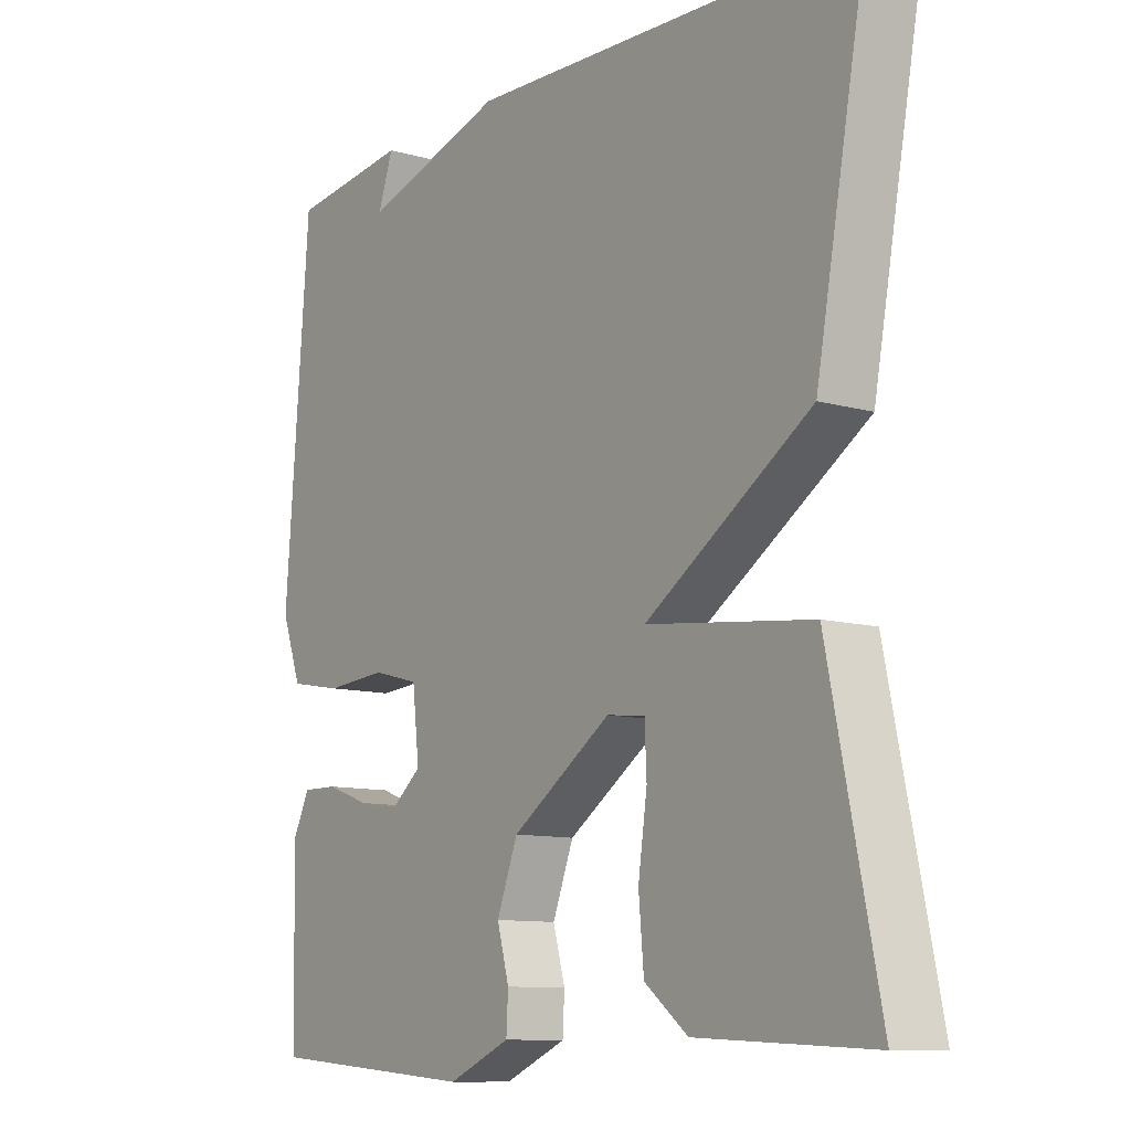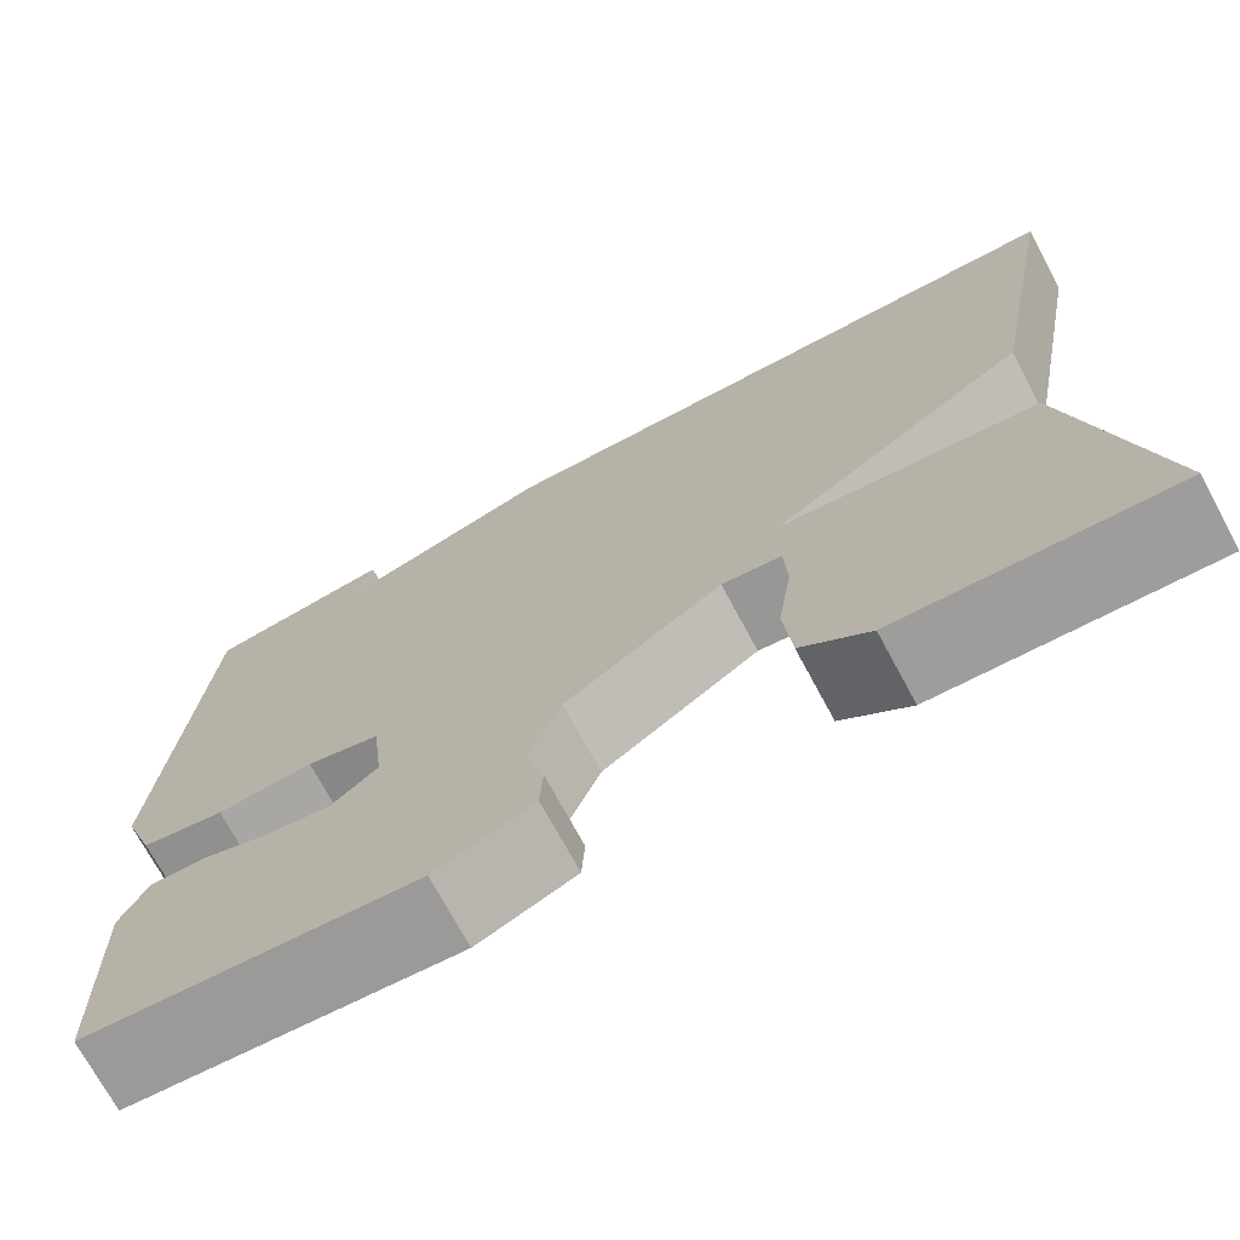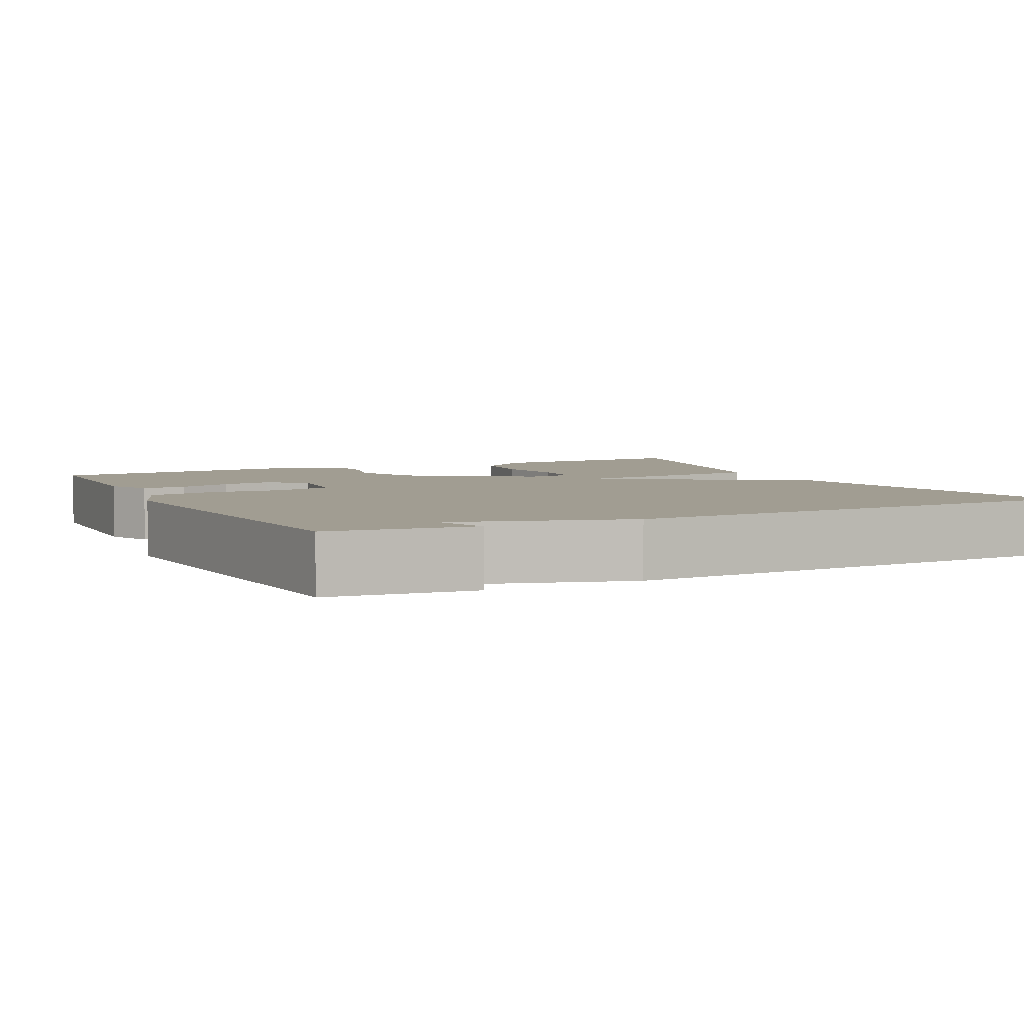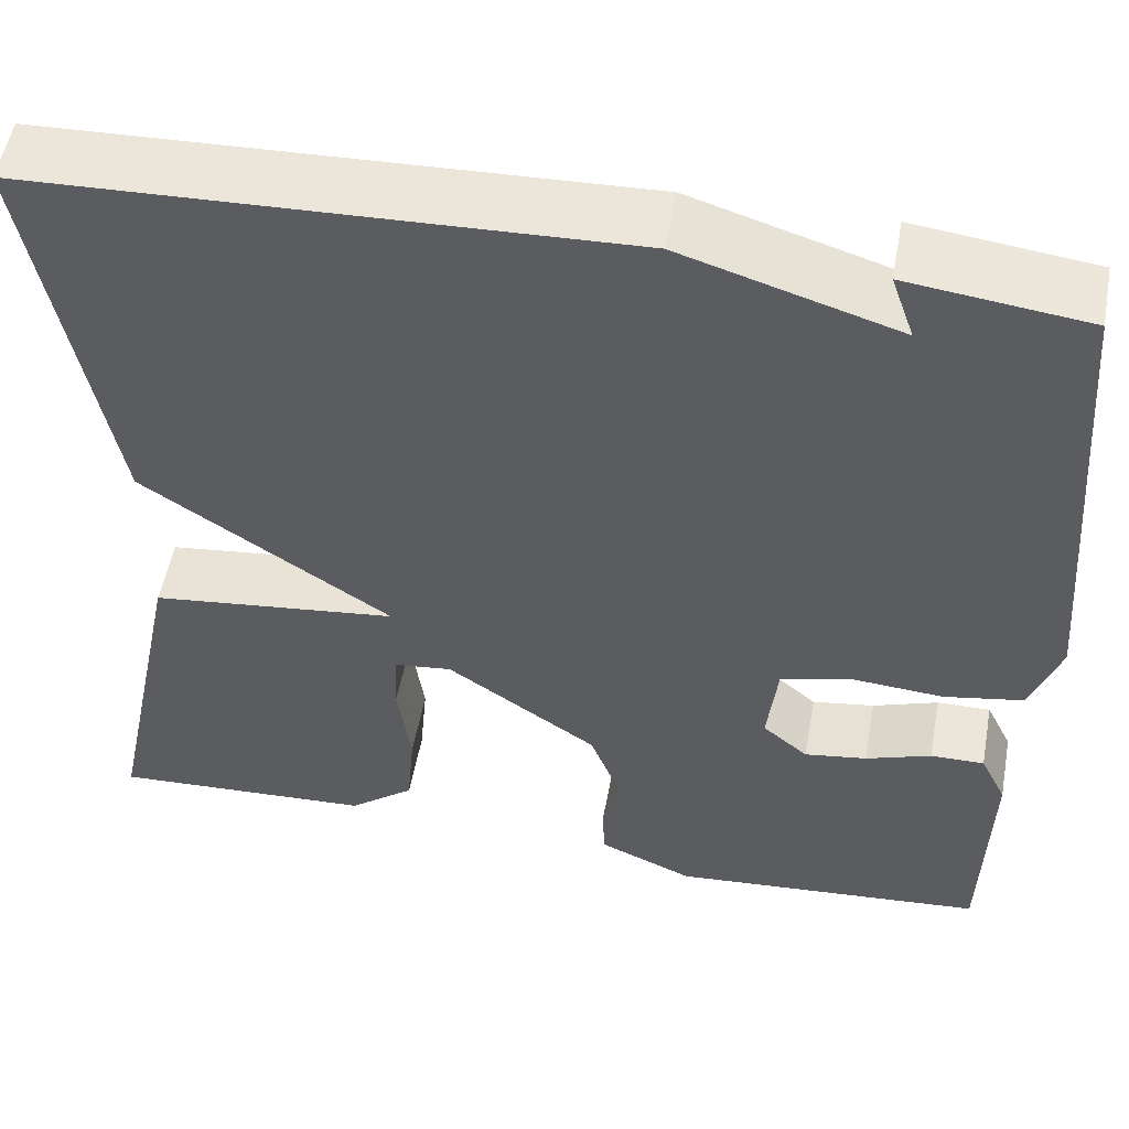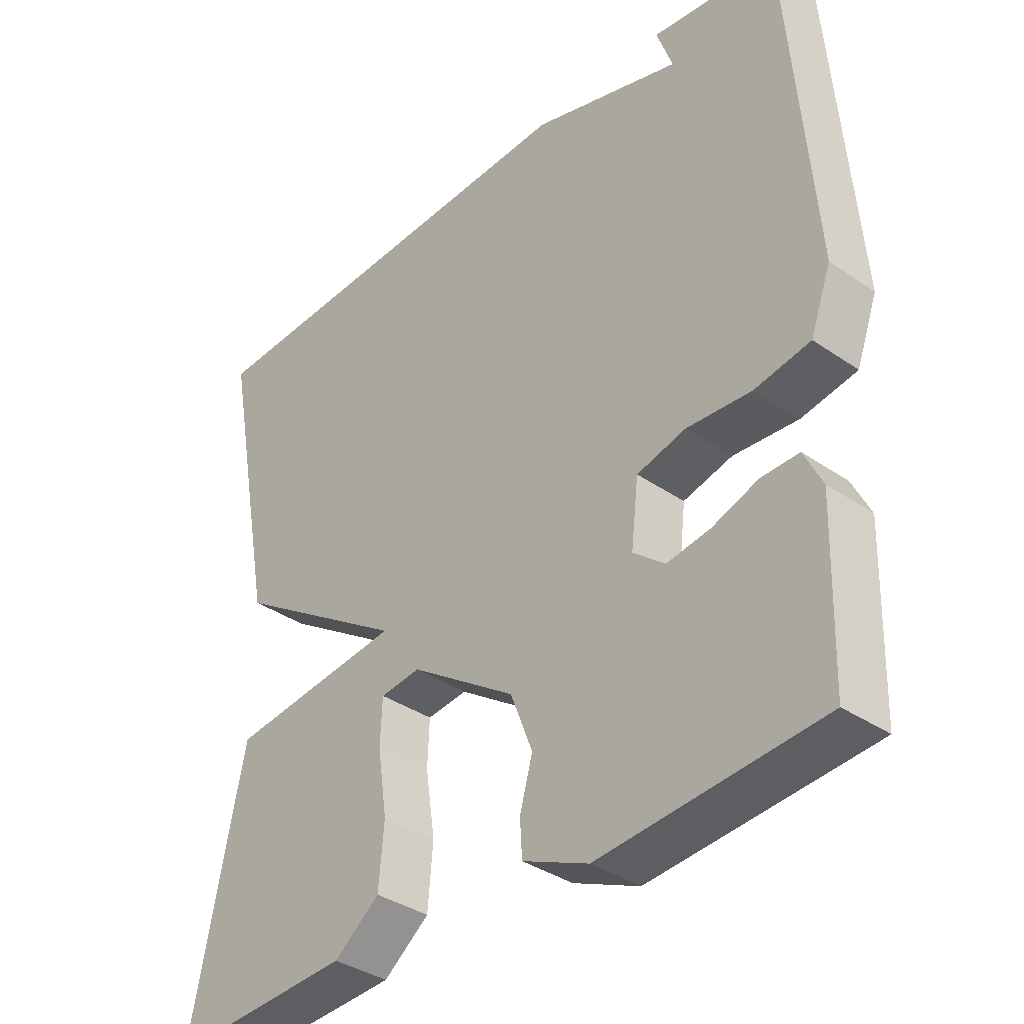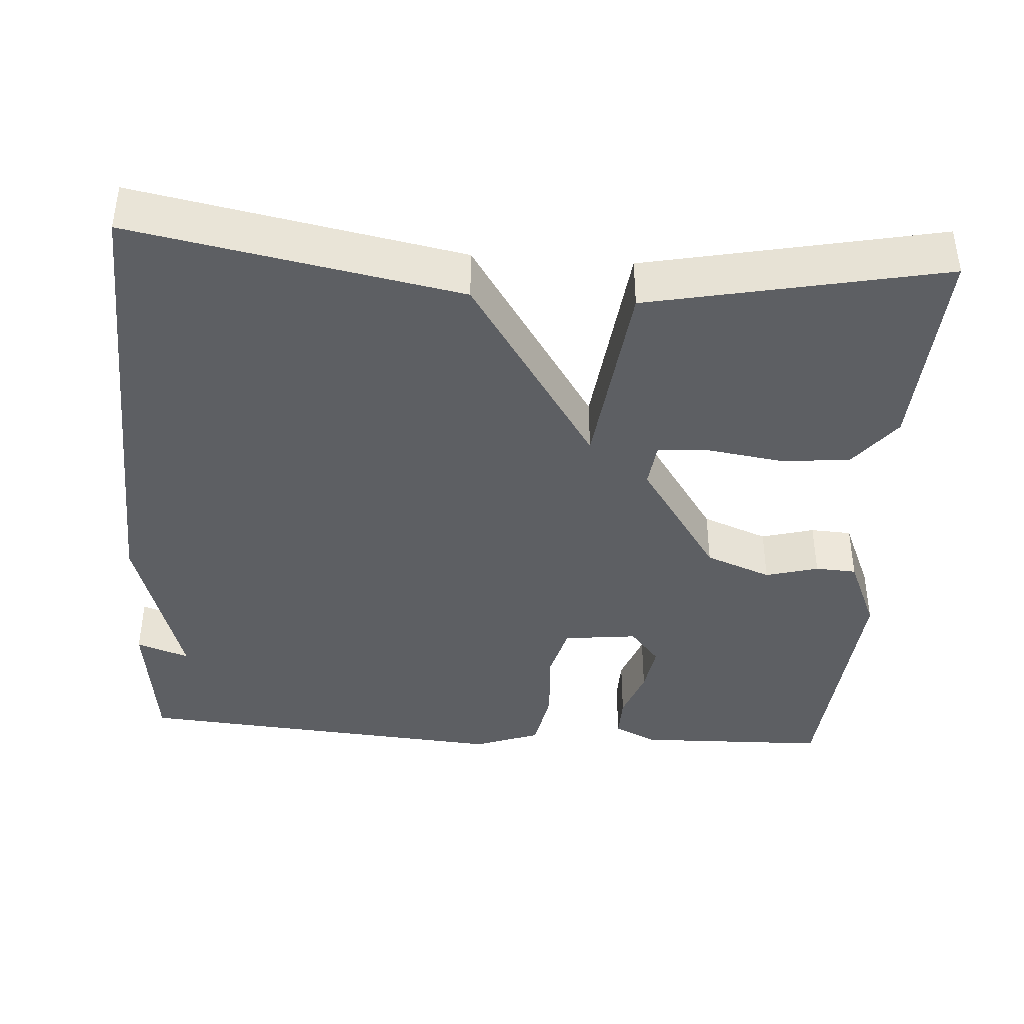
<metadata>
{"format":"obj","ext":"obj","renderer":"f3d","projection":"perspective","resolution":1024,"background":"white","views":[{"elev":-10.5,"azim":54.5,"up":"+Z"},{"elev":-72.2,"azim":28.3,"up":"+Z"},{"elev":4.8,"azim":-26.4,"up":"+Y"},{"elev":52.9,"azim":-169.6,"up":"+Z"},{"elev":-36.3,"azim":-132.0,"up":"+Z"},{"elev":-40.3,"azim":86.0,"up":"+Y"}]}
</metadata>
<code>
v 0.5 0.07 -0.5
v 0.226 0.07 -0.486
v 0.158 0.07 -0.433
v 0.15 0.07 -0.343
v 0.164 0.07 -0.247
v 0.161 0.07 -0.18
v 0.101 0.07 -0.173
v -0.056 0.07 -0.279
v -0.089 0.07 -0.364
v -0.07 0.07 -0.432
v -0.073 0.07 -0.485
v -0.171 0.07 -0.527
v -0.5 0.07 -0.5
v -0.507 0.07 -0.253
v -0.48 0.07 -0.198
v -0.424 0.07 -0.199
v -0.356 0.07 -0.223
v -0.291 0.07 -0.233
v -0.244 0.07 -0.194
v -0.255 0.07 -0.099
v -0.328 0.07 -0.08
v -0.424 0.07 -0.087
v -0.507 0.07 -0.072
v -0.538 0.07 0.013
v -0.5 0.07 0.5
v -0.314 0.07 0.523
v -0.338 0.07 0.455
v -0.114 0.07 0.523
v 0.5 0.07 0.5
v 0.421 0.07 0.079
v 0.162 0.07 -0.091
v 0.421 0.07 -0.121
v 0.5 0 -0.5
v 0.226 0 -0.486
v 0.158 0 -0.433
v 0.15 0 -0.343
v 0.164 0 -0.247
v 0.161 0 -0.18
v 0.101 0 -0.173
v -0.056 0 -0.279
v -0.089 0 -0.364
v -0.07 0 -0.432
v -0.073 0 -0.485
v -0.171 0 -0.527
v -0.5 0 -0.5
v -0.507 0 -0.253
v -0.48 0 -0.198
v -0.424 0 -0.199
v -0.356 0 -0.223
v -0.291 0 -0.233
v -0.244 0 -0.194
v -0.255 0 -0.099
v -0.328 0 -0.08
v -0.424 0 -0.087
v -0.507 0 -0.072
v -0.538 0 0.013
v -0.5 0 0.5
v -0.314 0 0.523
v -0.338 0 0.455
v -0.114 0 0.523
v 0.5 0 0.5
v 0.421 0 0.079
v 0.162 0 -0.091
v 0.421 0 -0.121
f 31 32 1 2
f 29 30 31
f 28 29 31
f 27 28 31
f 24 25 26 27
f 23 24 27
f 22 23 27
f 21 22 27
f 20 21 27 31
f 19 20 31
f 15 16 17
f 14 15 17
f 13 14 17
f 12 13 17
f 11 12 17
f 10 11 17
f 9 10 17
f 8 9 17 18
f 18 19 31
f 8 18 31
f 7 8 31
f 2 3 4 5
f 2 5 6
f 31 2 6
f 6 7 31
f 34 33 64 63
f 63 62 61
f 63 61 60
f 63 60 59
f 59 58 57 56
f 59 56 55
f 59 55 54
f 59 54 53
f 63 59 53 52
f 63 52 51
f 49 48 47
f 49 47 46
f 49 46 45
f 49 45 44
f 49 44 43
f 49 43 42
f 49 42 41
f 50 49 41 40
f 63 51 50
f 63 50 40
f 63 40 39
f 37 36 35 34
f 38 37 34
f 38 34 63
f 63 39 38
f 1 33 34 2
f 2 34 35 3
f 3 35 36 4
f 4 36 37 5
f 5 37 38 6
f 6 38 39 7
f 7 39 40 8
f 8 40 41 9
f 9 41 42 10
f 10 42 43 11
f 11 43 44 12
f 12 44 45 13
f 13 45 46 14
f 14 46 47 15
f 15 47 48 16
f 16 48 49 17
f 17 49 50 18
f 18 50 51 19
f 19 51 52 20
f 20 52 53 21
f 21 53 54 22
f 22 54 55 23
f 23 55 56 24
f 24 56 57 25
f 25 57 58 26
f 26 58 59 27
f 27 59 60 28
f 28 60 61 29
f 29 61 62 30
f 30 62 63 31
f 31 63 64 32
f 32 64 33 1

</code>
